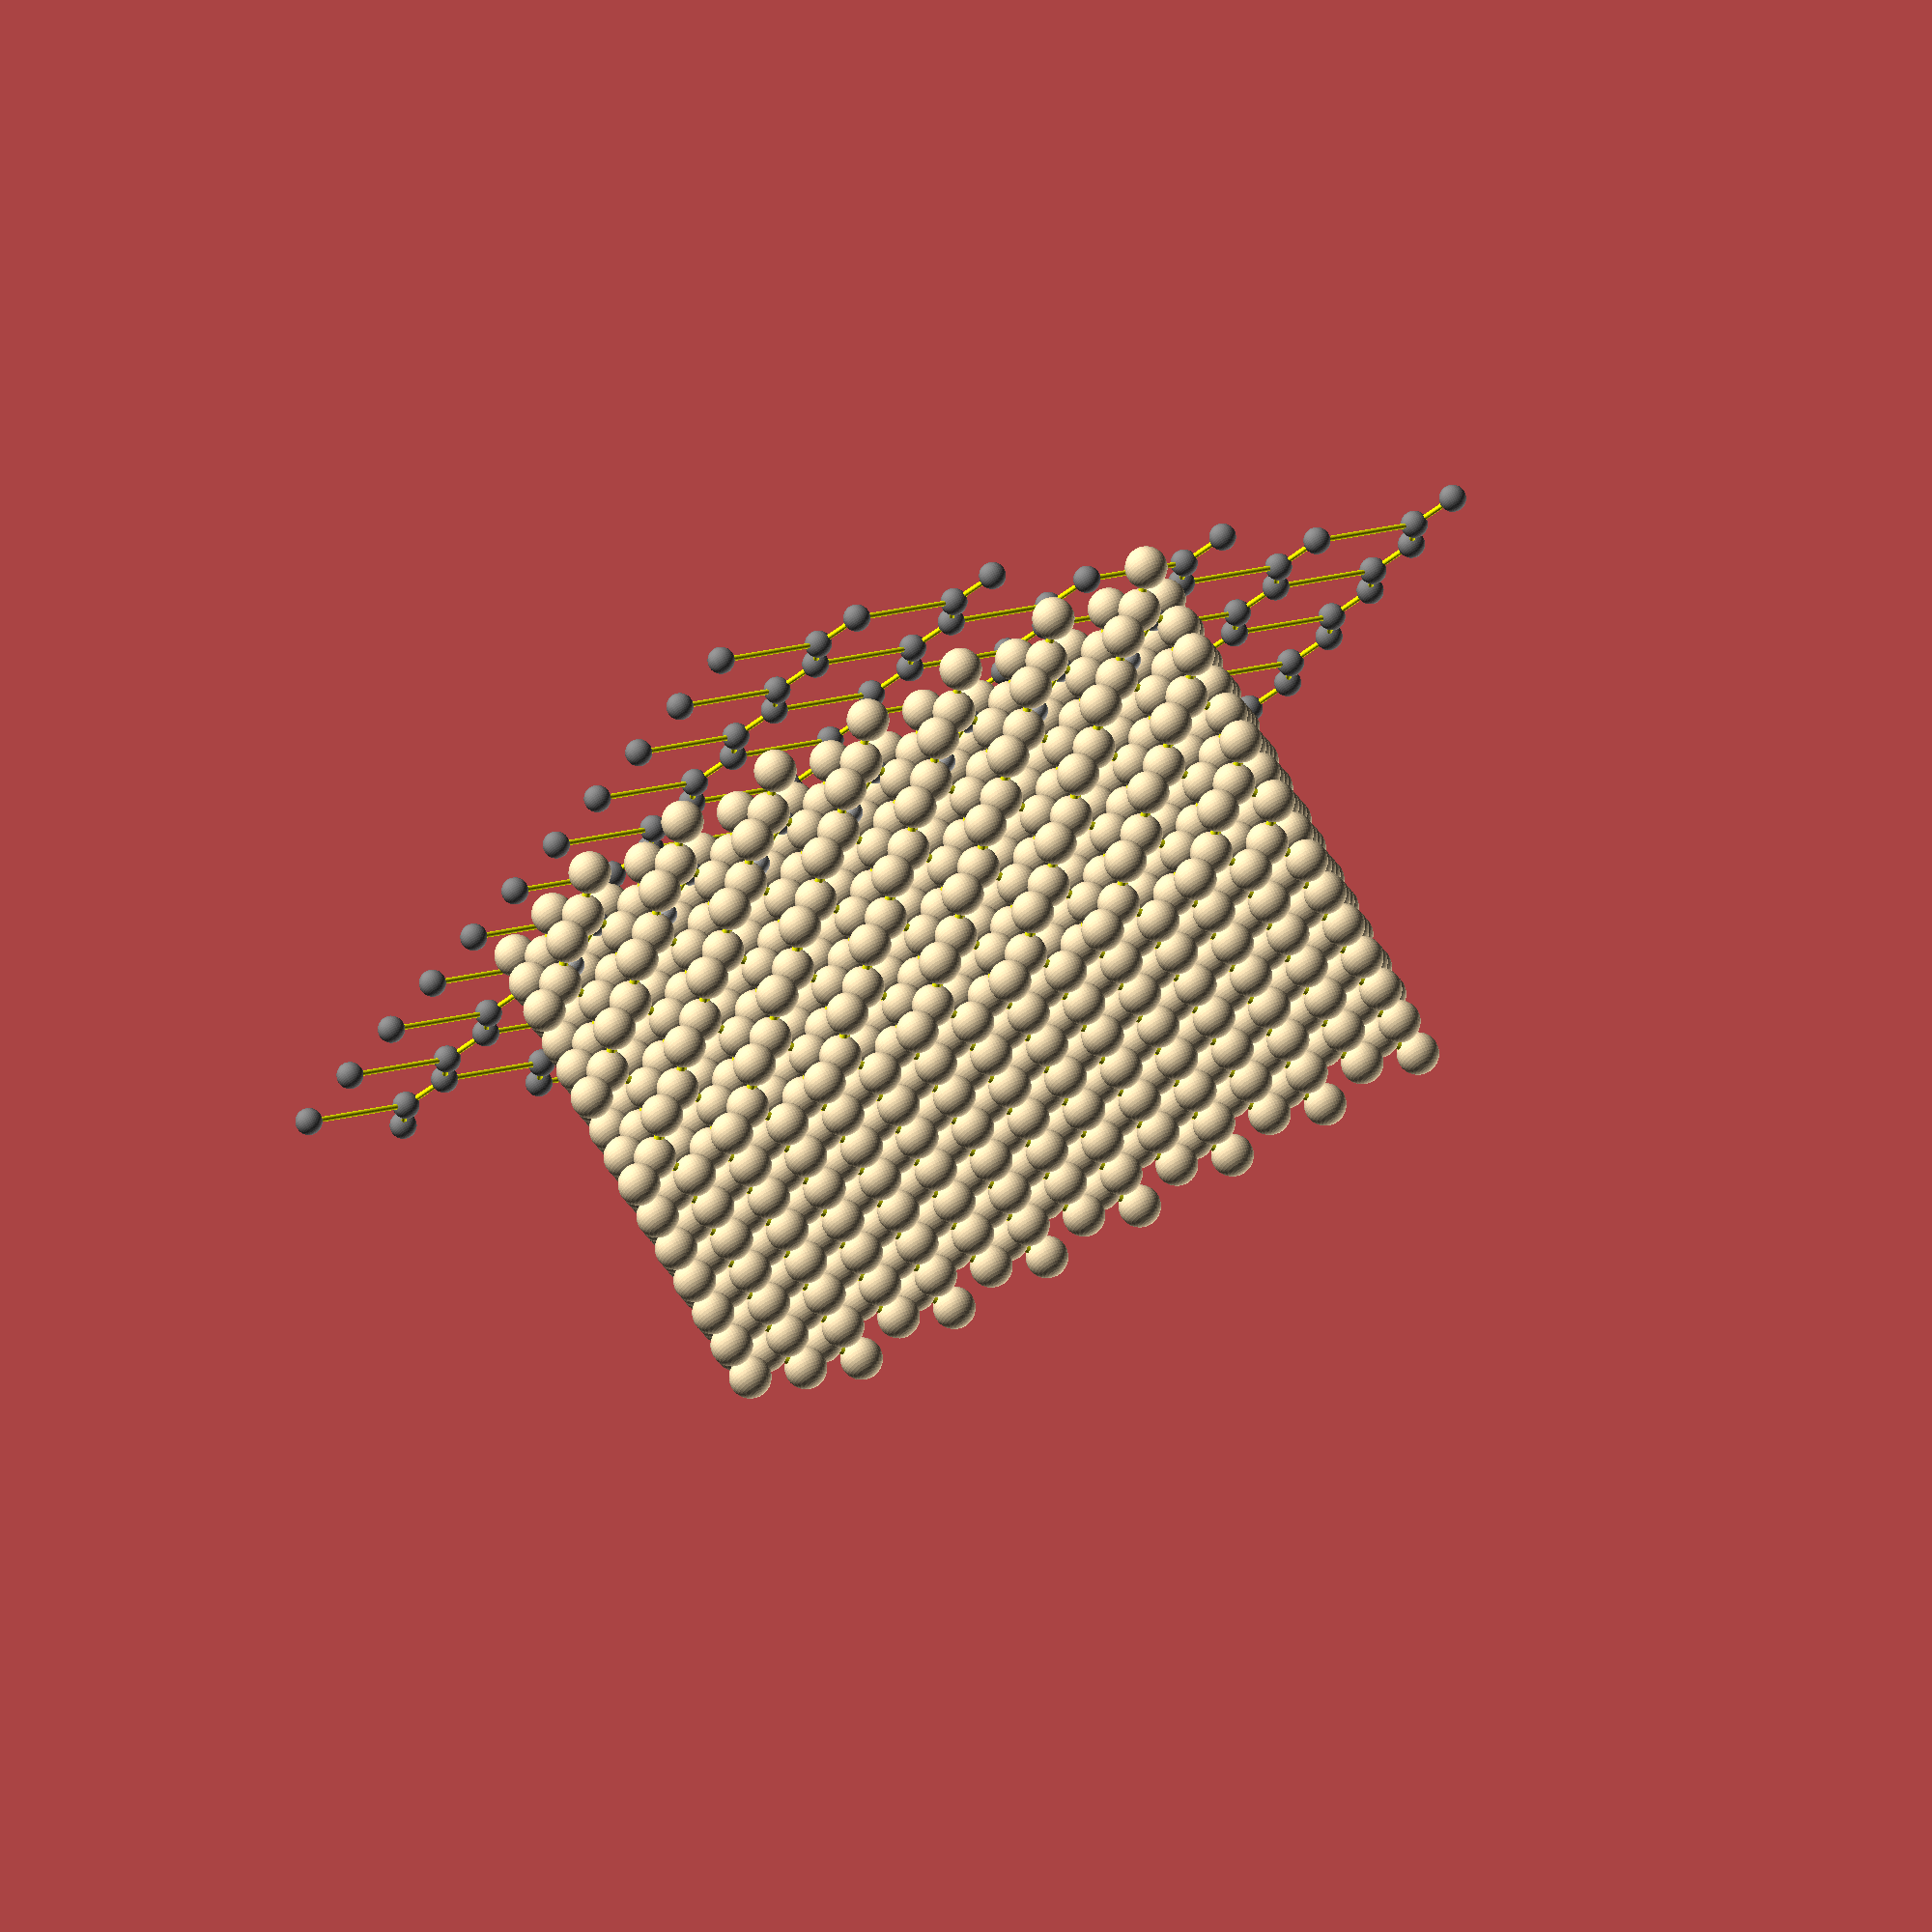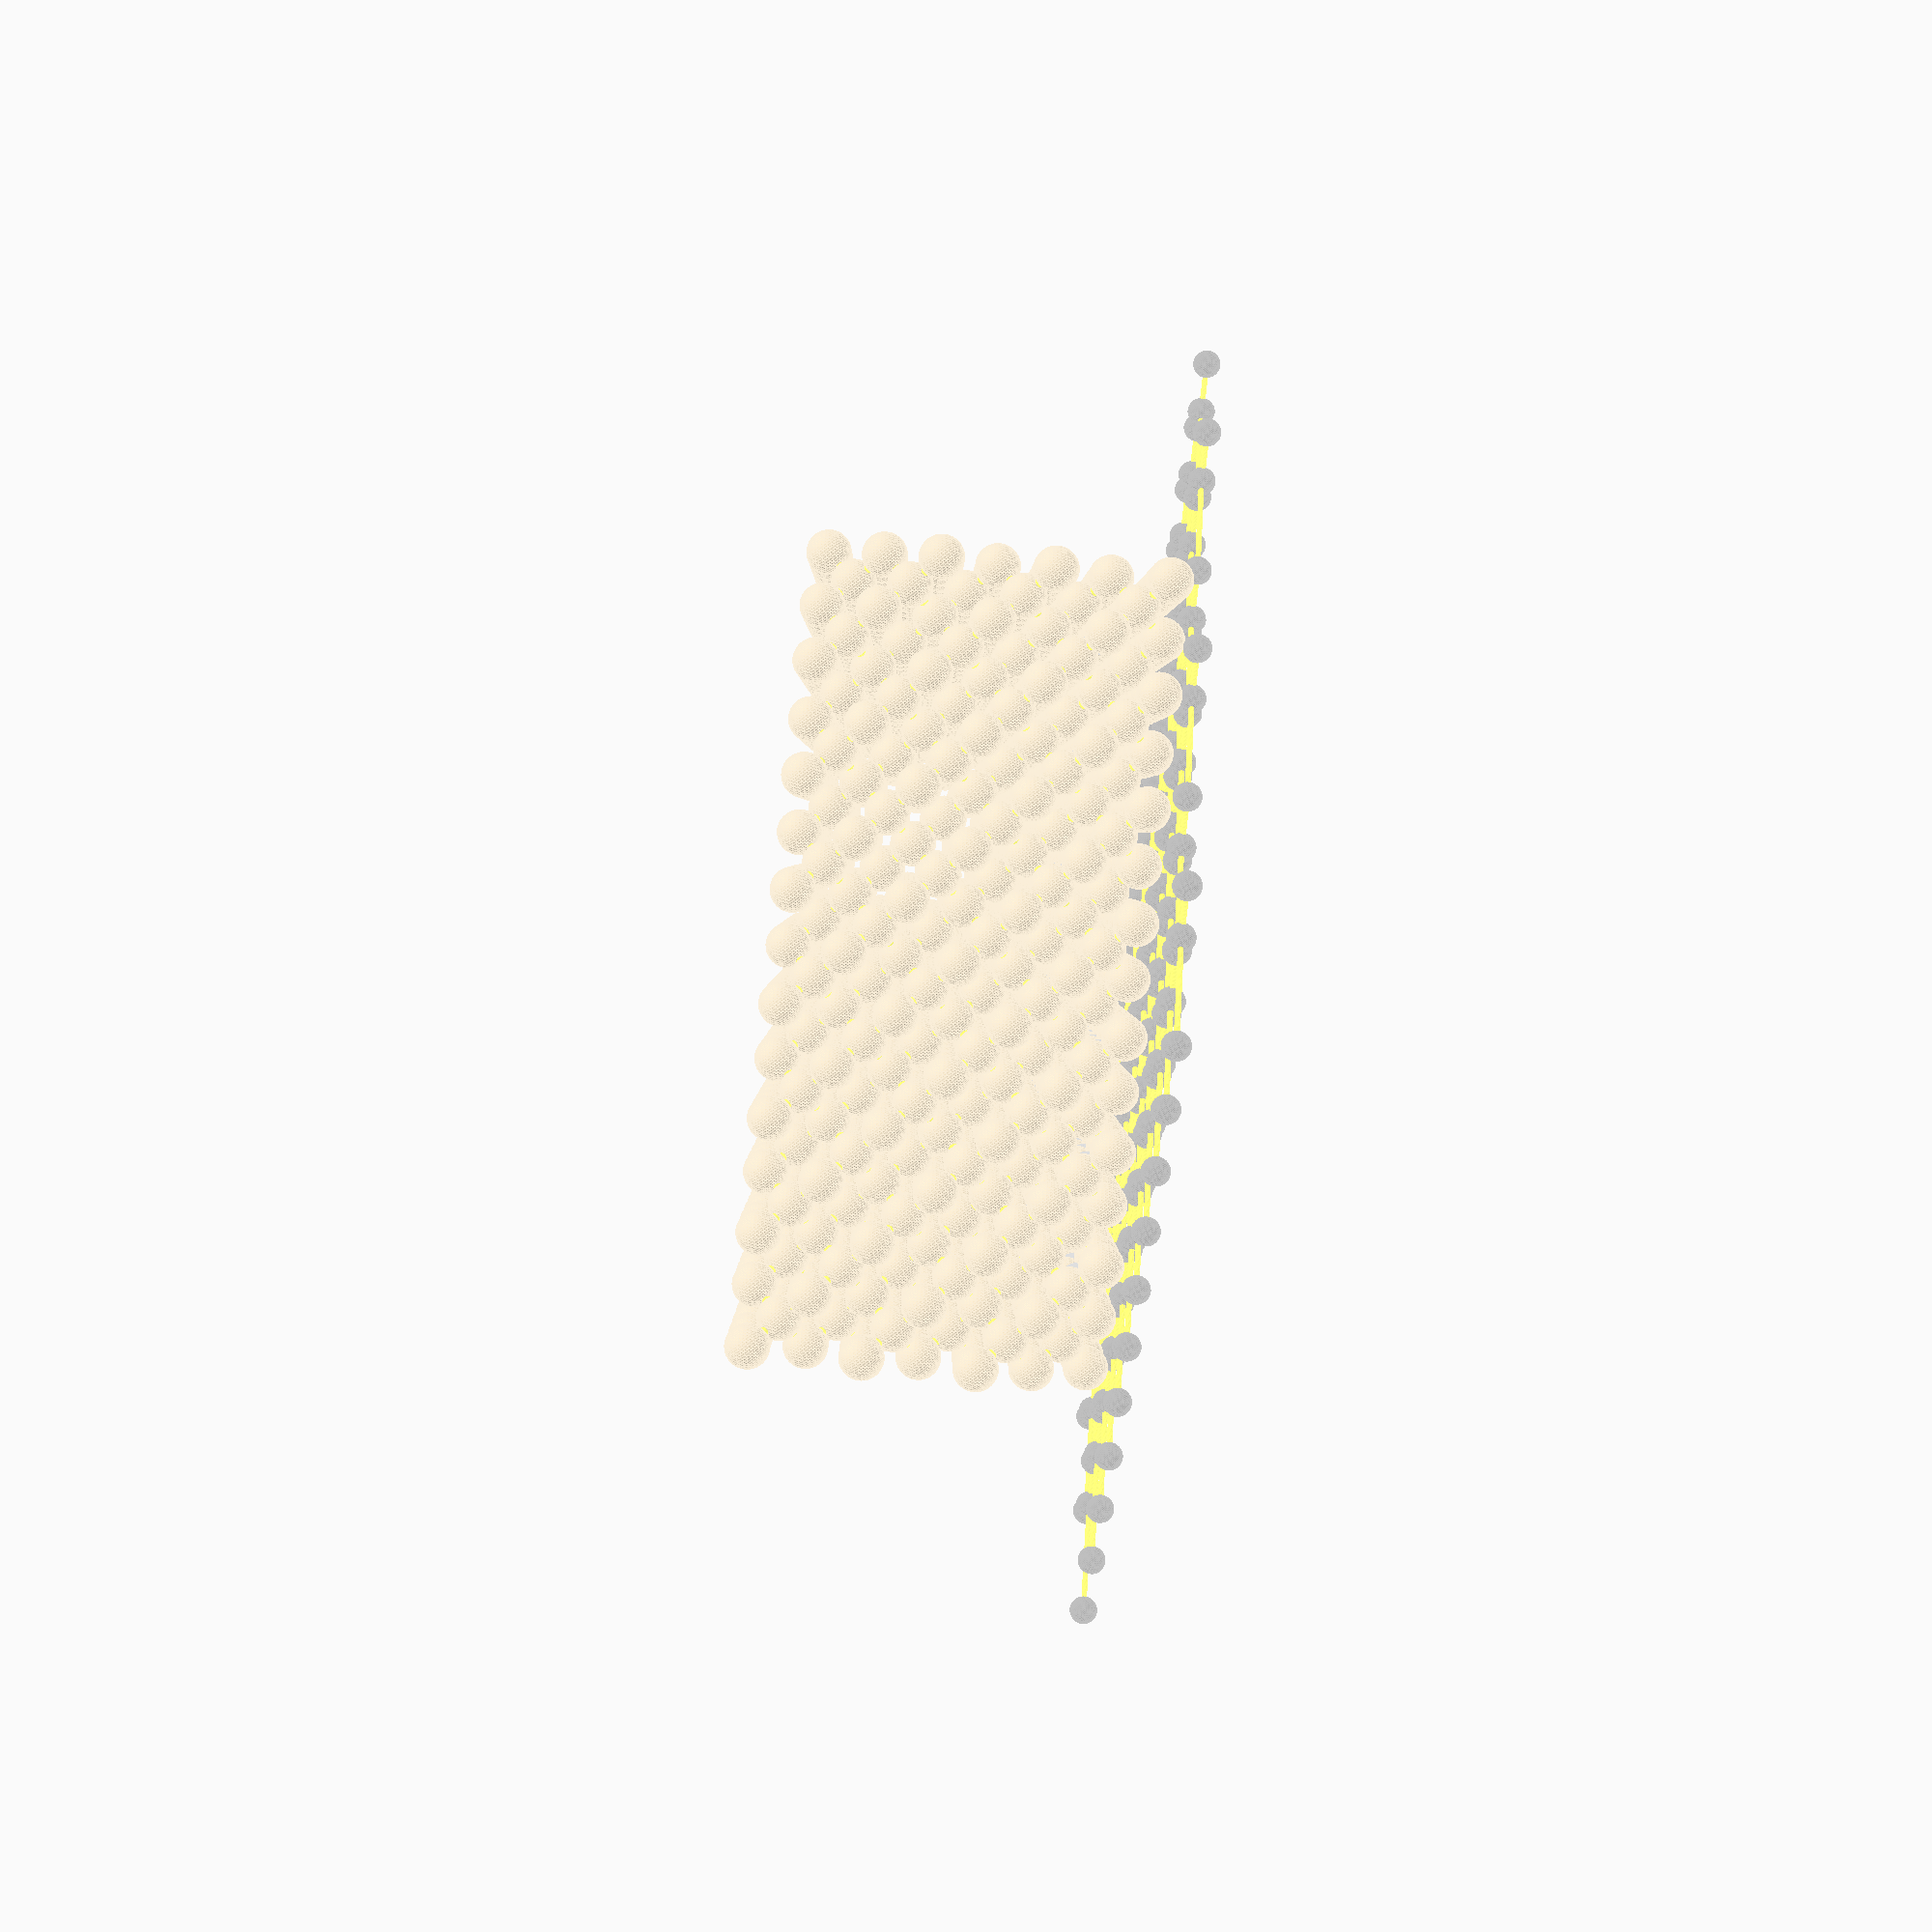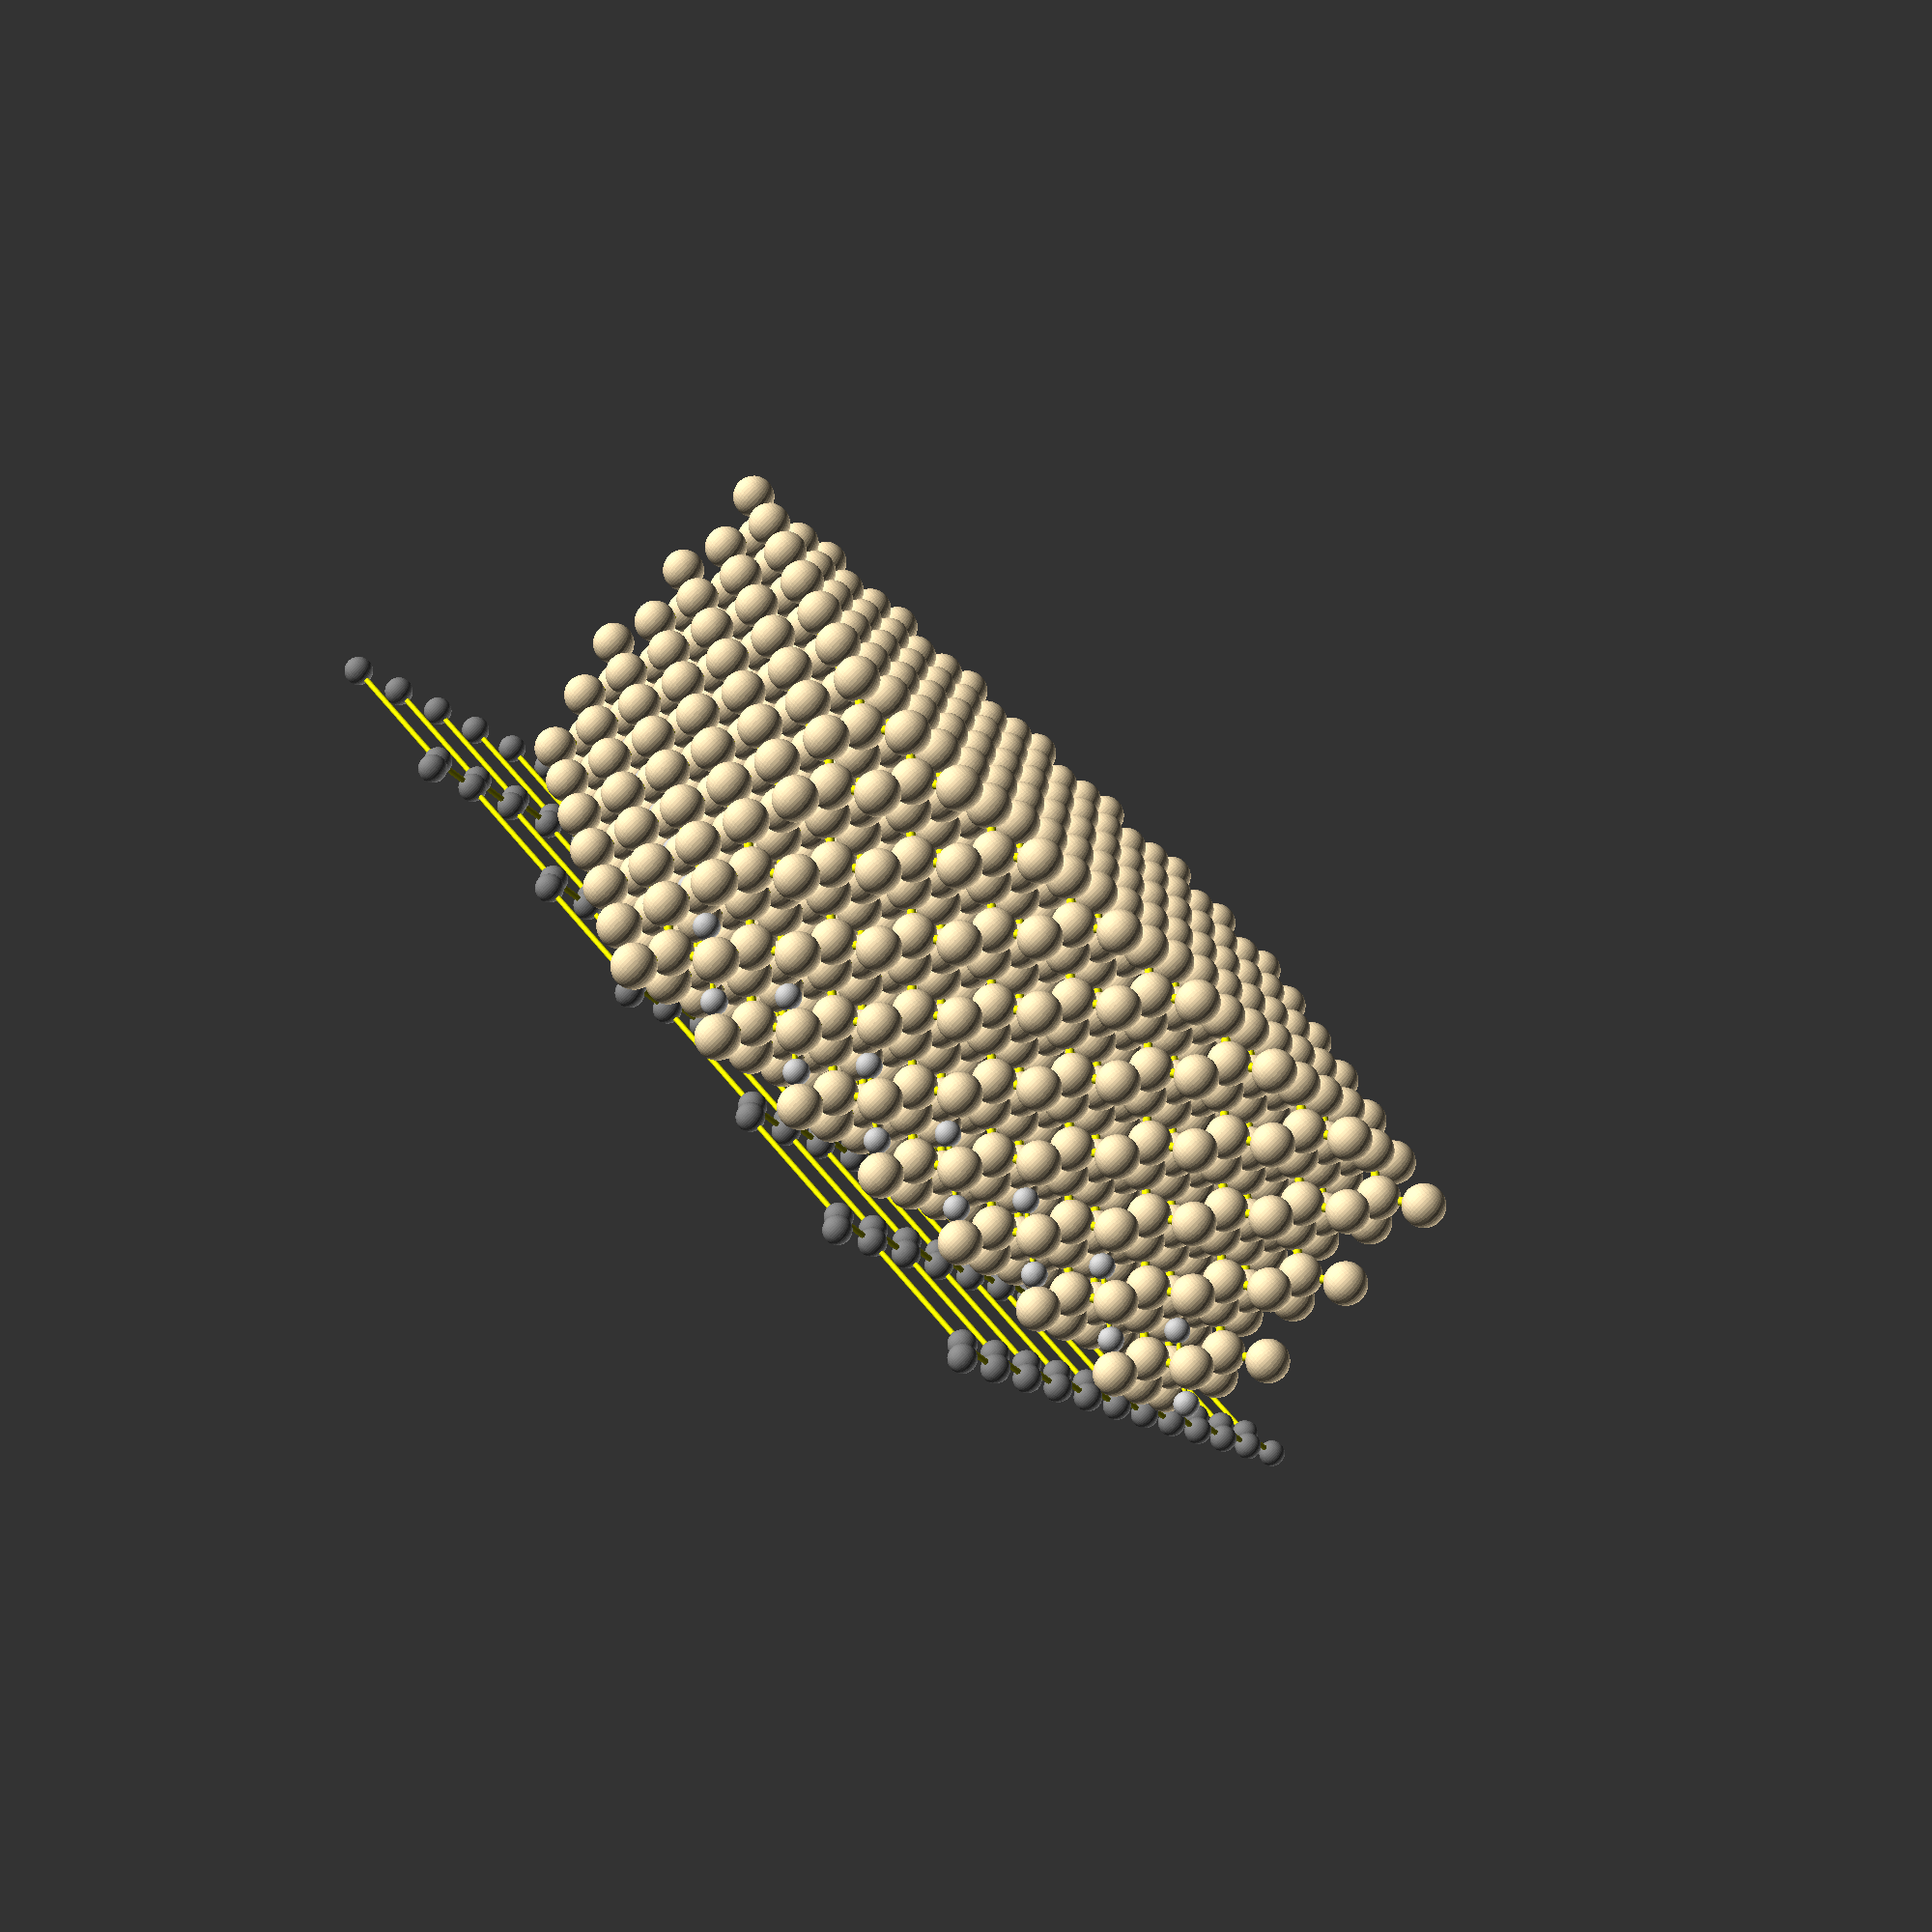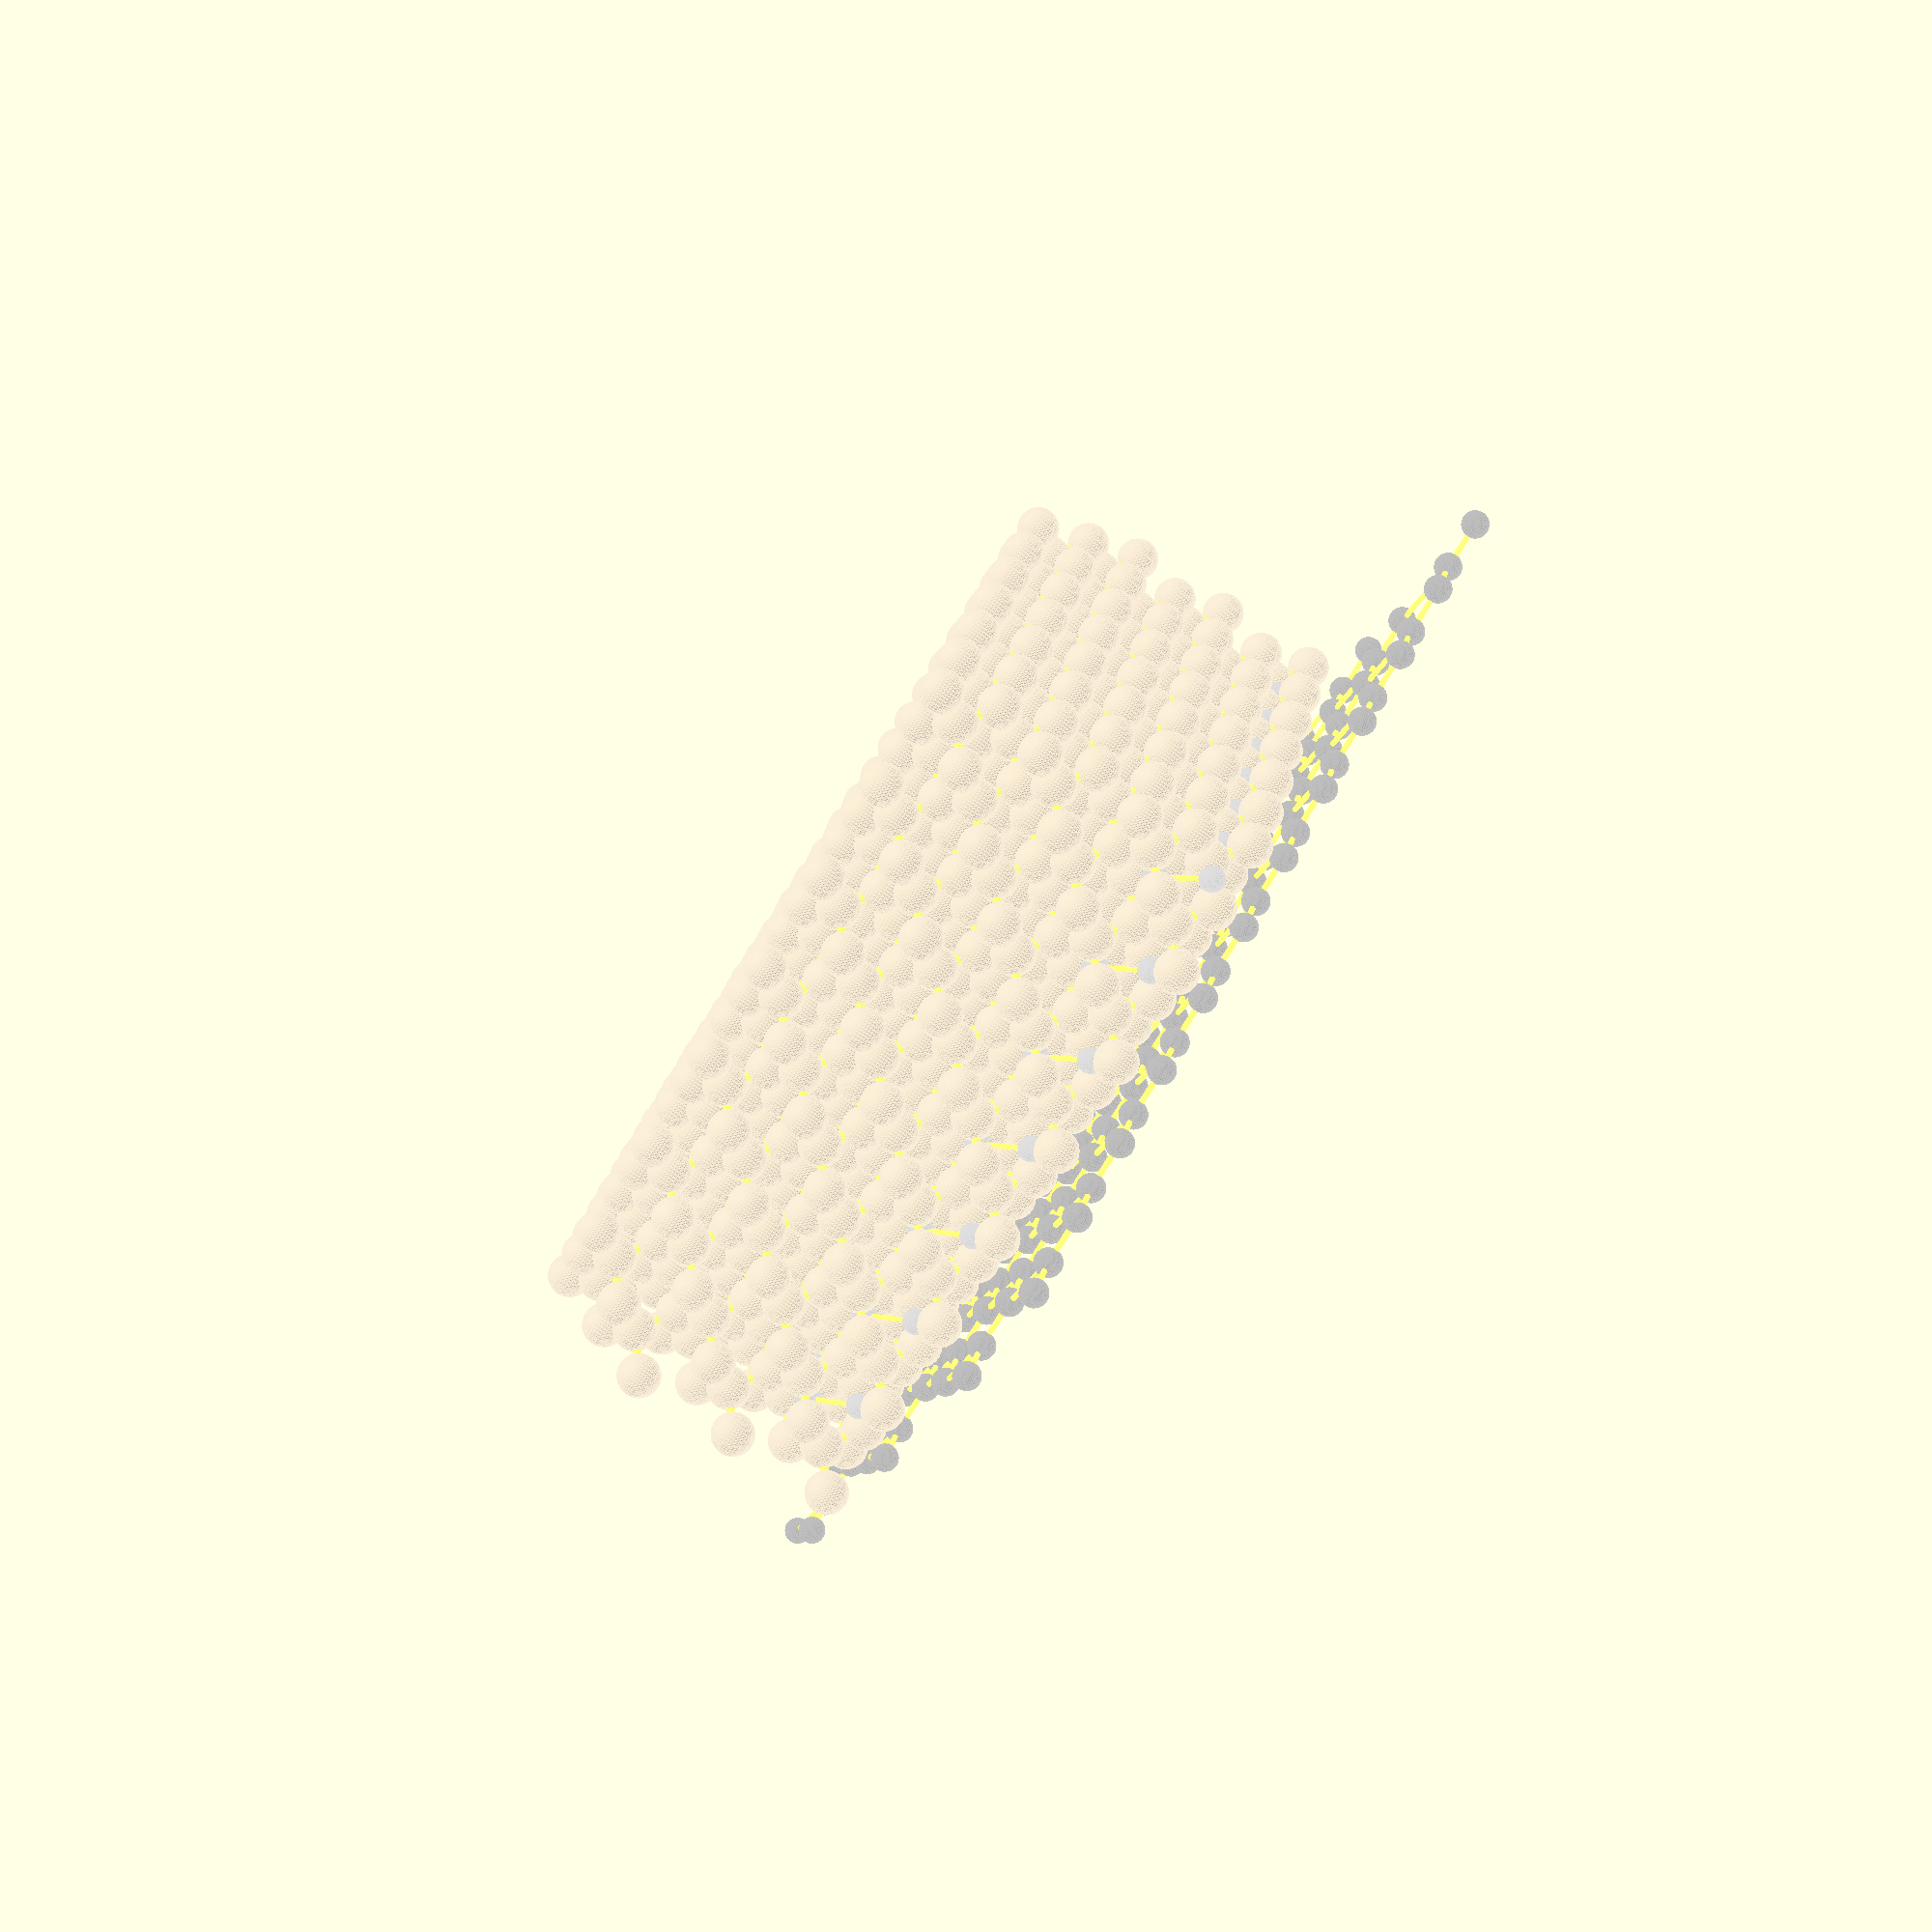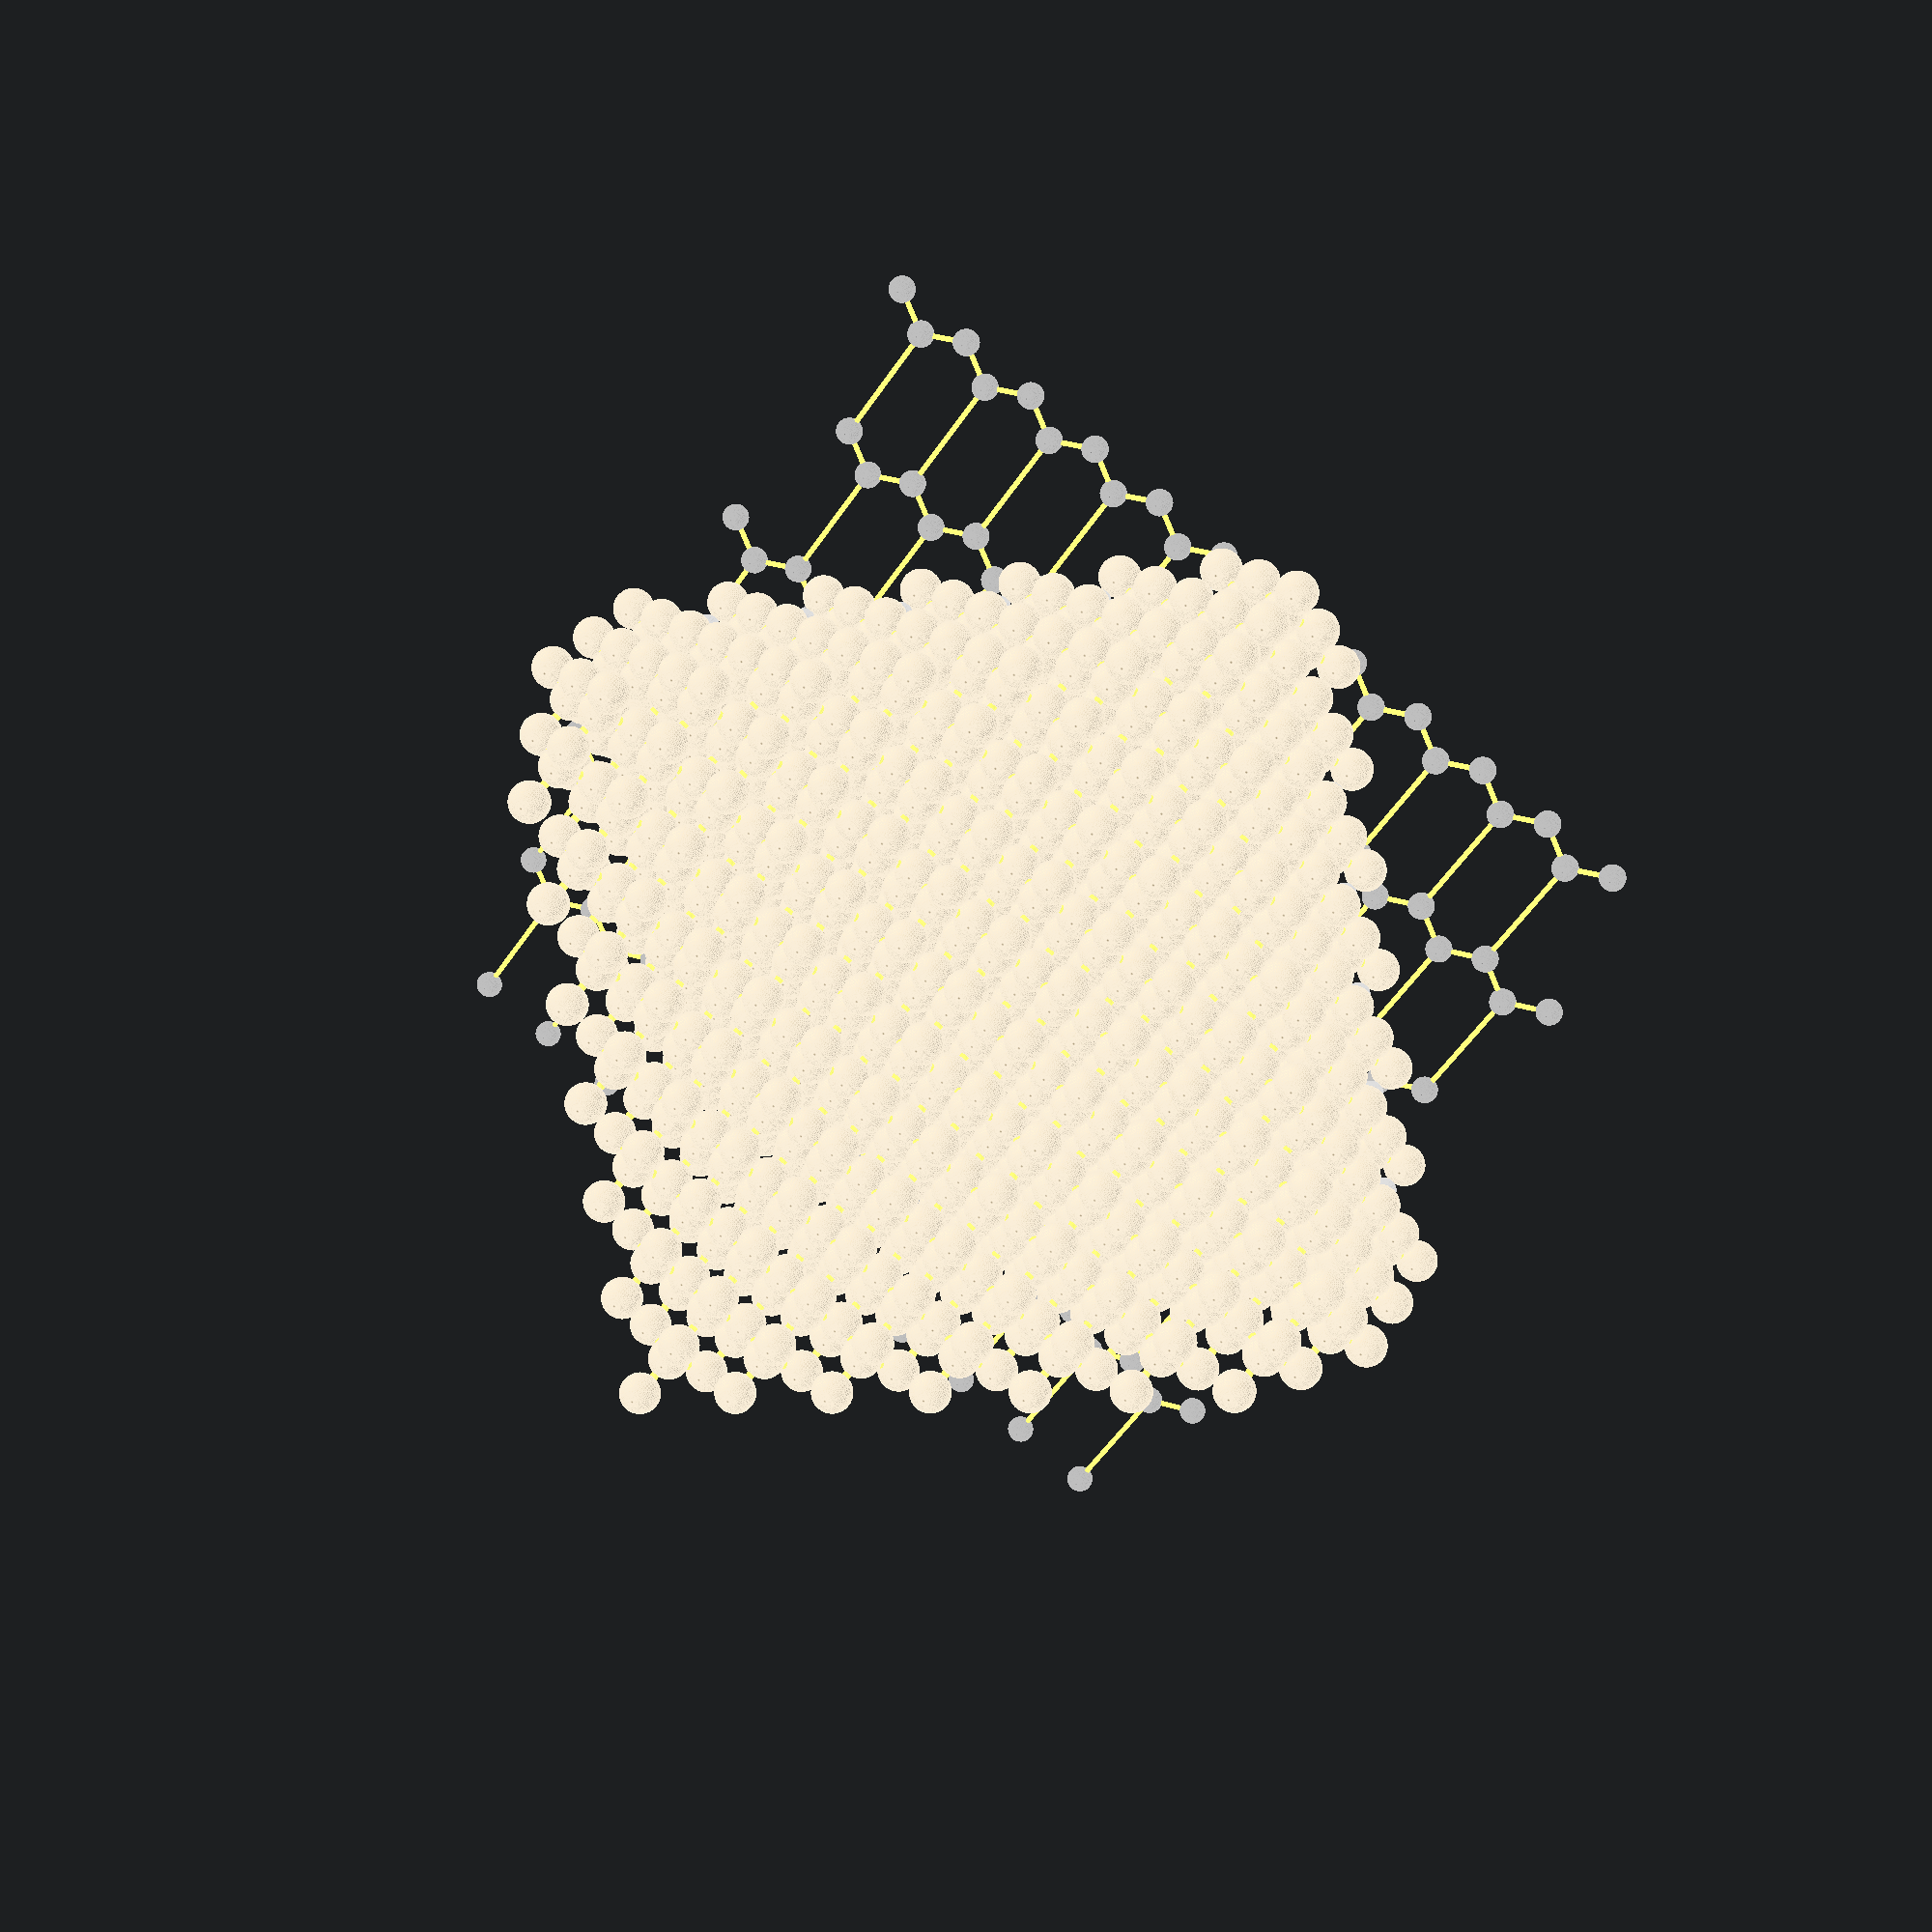
<openscad>
//Condensed matter
//All measurements are in Ångstrom

//OpenSCAD
$fn = 40;  //sections per circle
echo(version=version());

//Liquid nitrogen (N2)
AtomicRadiusN2 = 0.65;
BondPairN2 = 1.197; 
ColorN2 = "Silver";
echo(pow(BondPairN2,1/3));

//Silicon (Si)
AtomicRadiusSi = 1.1;
LatticeCellSizeSi = 5.4309;
fccOffset = 0.25;
ColorSi = "Wheat";
echo(fccOffset * LatticeCellSizeSi);
echo(LatticeCellSizeSi / 8);

//Carbon (graphite) [c]
AtomicRadiusC = 0.7;
LatticeCellSizeC = 3.65;
cellLenA = 2.464;
cellLenB = cellLenA;
cellLenC = 6.711;
cellAngleA = 90;
cellAngleB = cellAngleA;
cellAngleC = 120;
LayerSeperationC = 3.364;
ColorC = "Grey";
echo(cellLenA);
echo(cellLenB);
echo(cellLenC);

module bond(p1 = [0,0,0], p2 = [1,1,1], ar1 = 1.0, ar2 = 2.0, c="yellow")
{
    cyR = min(ar1,ar2) / 5.0;
    dX = p1.x - p2.x;
    dY = p1.y - p2.y;
    dZ = p1.z - p2.z;
    dist = norm([dX, dY, dZ]);

    cyC = [p1.x-dX/2, p1.y-dY/2, p1.z-dZ/2];

    beta = acos(dZ/dist); // inclination angle
    gamma = atan2(dY,dX); // azimuthal angle
    rot = [0, beta, gamma];
    
    translate(v=cyC) 
    rotate(a = rot) 
    color(c) 
    cylinder(h=dist, r=cyR, center=true);
};

module bondPair(d=0.0, ar=1.0, c="Black") {
    axD = pow(d,1/3);
    p1 = [+axD,-axD,-axD];
    p2 = [-axD,+axD,+axD];
    translate(p1) {
            color(c) sphere(r=ar);
    };
    translate(p2) {
            color(c) sphere(r=ar);
    }
    bond(p1, p2, ar, ar);
};

module hexagonalClosePacked(dst = [1.0, 1.0, 1.0], ar=1.0, c="Black") {
    //center
    p1 = [0, 0, 0];
    color(c) sphere(r=ar);

    //Three 120 degrees around center
    baseAg = 30;
    ag = [baseAg, baseAg + 120, baseAg + 240];
    points =[ [cos(ag.x)*dst.x,sin(ag.x)*dst.x,0], [cos(ag.y)*dst.y,sin(ag.y)*dst.y,0],[cos(ag.z)*dst.z,sin(ag.z)*dst.z,0] ];
    for (p2 = points)        
         {
            translate(p2)
             color(c) 
             sphere(r=ar);
            bond(p1 = p1, p2 = p2, ar1 = ar, ar2 = ar);
        }
};


module fccDiamond(ar=1.0, unitCell=2.0, fccOffset=0.25, c="Blue") {
    //lattice 8 vertices
    huc = unitCell / 2.0;
    od = fccOffset * unitCell;
        
    //interstitial
    interstitial = [
        [+od, +od, +od],
        [+od, -od, -od],
        [-od, +od, -od],
        [-od, -od, +od]
    ];
    //corners
    corners = [
        [+huc, +huc, +huc],
        [+huc, -huc, -huc],
        [-huc, +huc, -huc],
        [-huc, -huc, +huc]
    ];
    //face centered
    fcc = [
        [+huc, 0, 0],
        [-huc, 0, 0],
        [0, +huc, 0],
        [0, -huc, 0],
        [0, 0, +huc],
        [0, 0, -huc]
    ];

    for(p = corners)
        translate(p)
        color(c)
        sphere(r=ar);
    
    for (p = fcc)
        translate(p)
        color(c)
        sphere(r=ar);
        
    for (p = interstitial)
    {
        translate(p)
        color(c)
        sphere(r=ar);
    }
    
    bonds = [
        [ interstitial[0], corners[0]],
        [ interstitial[0], fcc[0]],
        [ interstitial[0], fcc[2]],
        [ interstitial[0], fcc[4]],
        [ interstitial[1], corners[1]],
        [ interstitial[1], fcc[0]],
        [ interstitial[1], fcc[3]],
        [ interstitial[1], fcc[5]],
        [ interstitial[2], corners[2]],
        [ interstitial[2], fcc[1]],
        [ interstitial[2], fcc[2]],
        [ interstitial[2], fcc[5]],
        [ interstitial[3], corners[3]],
        [ interstitial[3], fcc[1]],
        [ interstitial[3], fcc[3]],
        [ interstitial[3], fcc[4]]
    ];
    for(b = bonds)
        bond(b.x, b.y, ar, ar);
        
};

module SiCell(x = 1.0, y = 1.0, z = 1.0) {
    //Si cell
    translate([+LatticeCellSizeSi * x, +LatticeCellSizeSi * y, +LatticeCellSizeSi * z]) fccDiamond(AtomicRadiusSi, LatticeCellSizeSi, fccOffset, ColorSi);
};

module SiN2Cell(x = 1.0, y = 1.0, z = 1.0) {
    
    n2Offset = LatticeCellSizeSi / 8;
    //N2 Pair
    translate([+LatticeCellSizeSi * x - n2Offset, +LatticeCellSizeSi * y + n2Offset, +LatticeCellSizeSi * z + n2Offset]) bondPair(BondPairN2, AtomicRadiusN2, ColorN2);

    //Si cell
    SiCell(x, y, z);
};

module GraphiteCell(xyz = [1.0, 1.0, 1.0]) {
    //Graphite cell
    loc = [
    (cellLenA * xyz.x * cos(30) * 2),
    ((cellLenB * sin(30)) + cellLenC) * xyz.y,
    xyz.z];
    translate(loc) hexagonalClosePacked([cellLenA, cellLenB, cellLenC], AtomicRadiusC, ColorC);
};

//graphite layer
siOffset = 3 * LatticeCellSizeSi / 8;
rotate([0, 0, 45])
translate([0, -siOffset, 0])
for (x = [-5:1:5])
    for (y = [-2:1:3])
    {
        offset = (y % 2 == 0) ? 0.0 : 0.5;
        GraphiteCell([x + offset, y, LayerSeperationC * 0.5 + LatticeCellSizeSi * 1.5]);
    }

//top layer has N2
xyPlane = [-3,-2,-1,0,+1,+2,+3];
for (x = xyPlane)
    for (y = xyPlane)
        SiN2Cell( x, y, +1);

//below is just the silcon waffer
for (x = xyPlane)
    for (y = xyPlane)
        for (z =[-1,0])
            SiCell( x, y, z);

</openscad>
<views>
elev=113.1 azim=101.3 roll=26.6 proj=o view=solid
elev=261.7 azim=186.8 roll=275.8 proj=p view=edges
elev=259.7 azim=105.2 roll=43.9 proj=p view=solid
elev=85.3 azim=253.6 roll=237.7 proj=p view=edges
elev=158.9 azim=189.1 roll=341.4 proj=p view=edges
</views>
